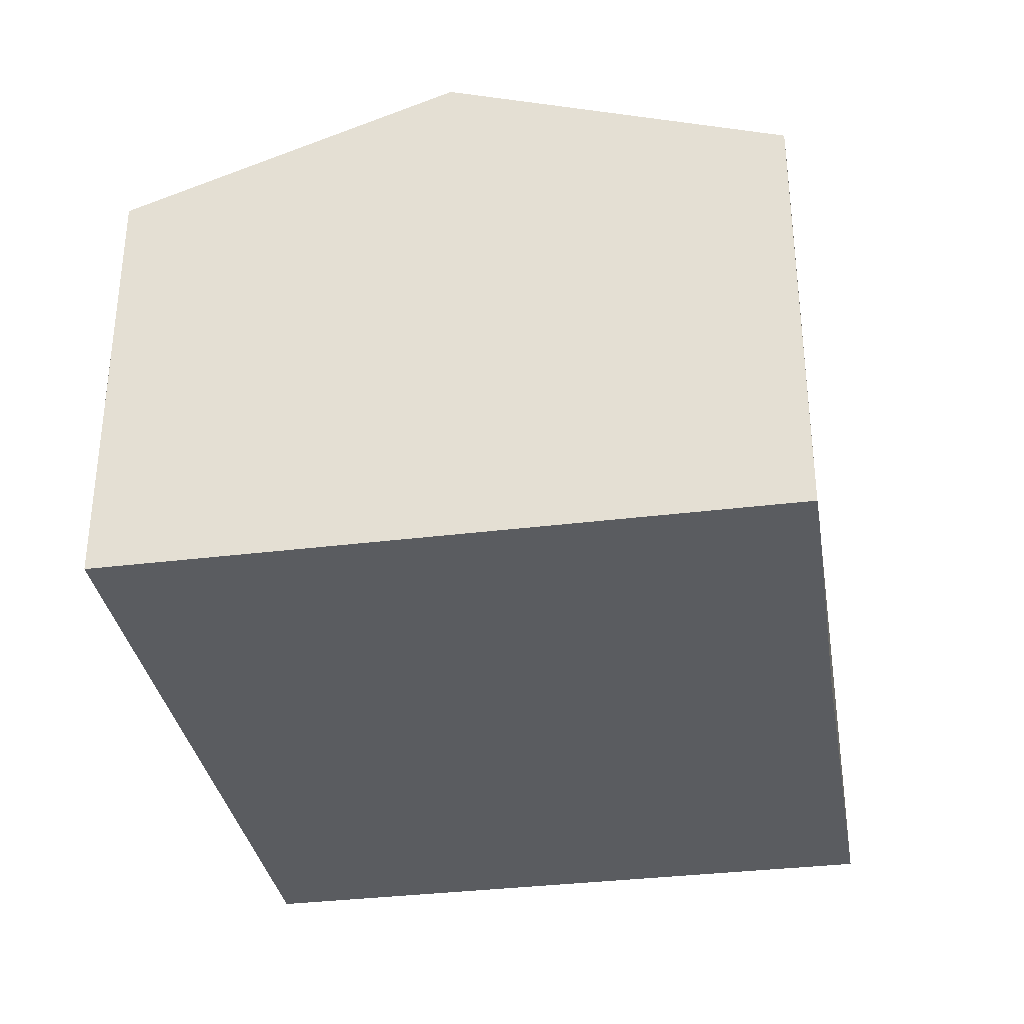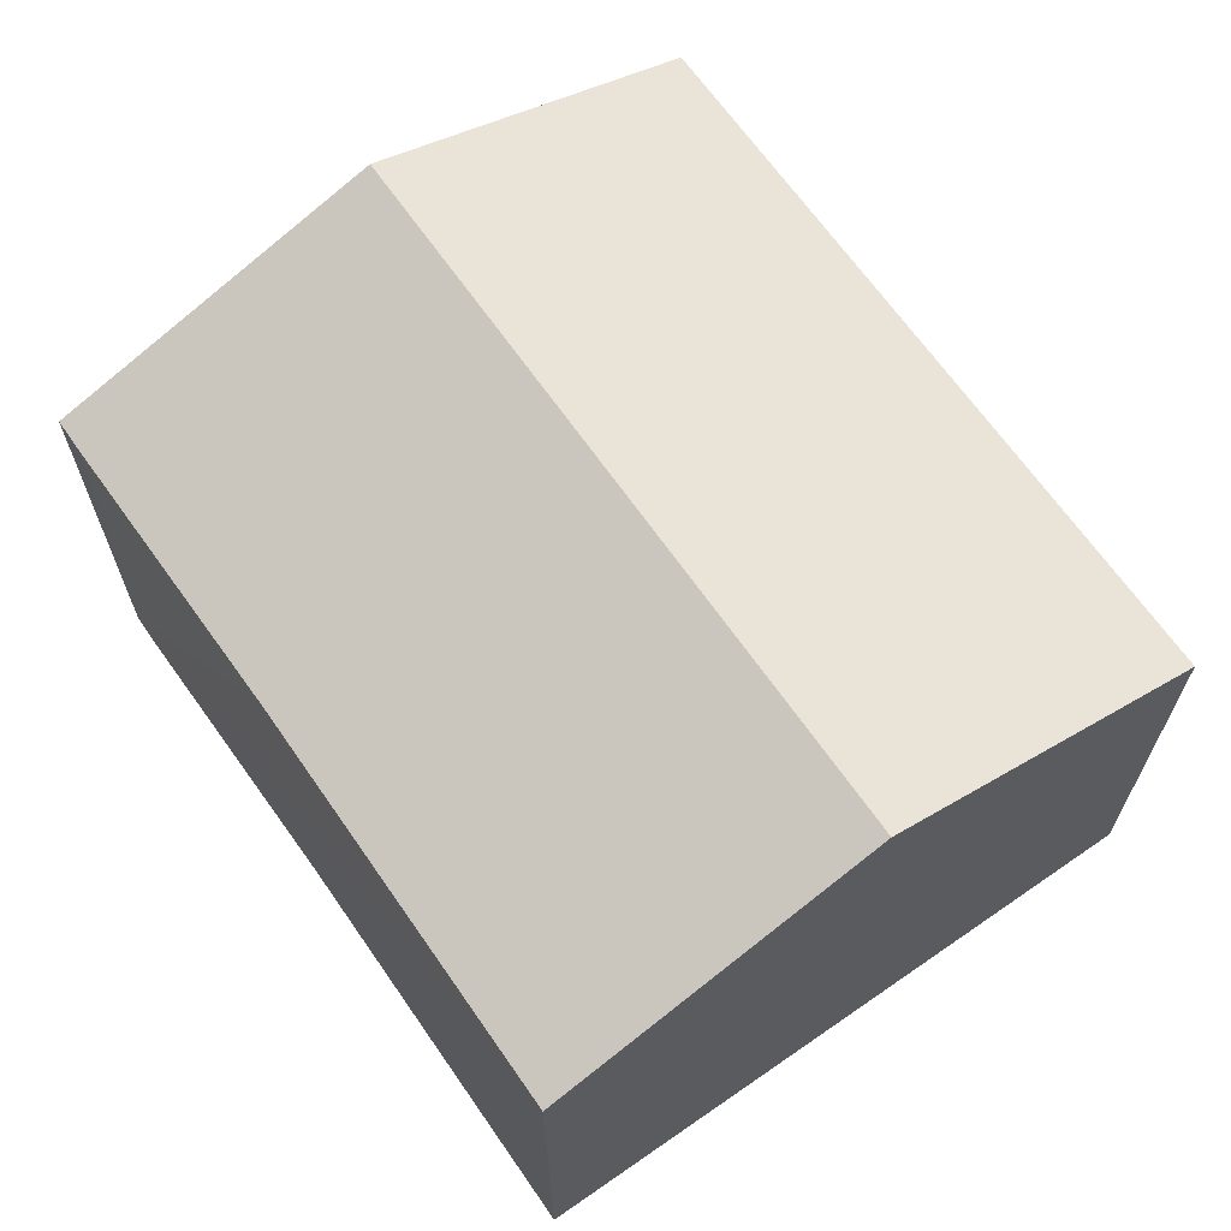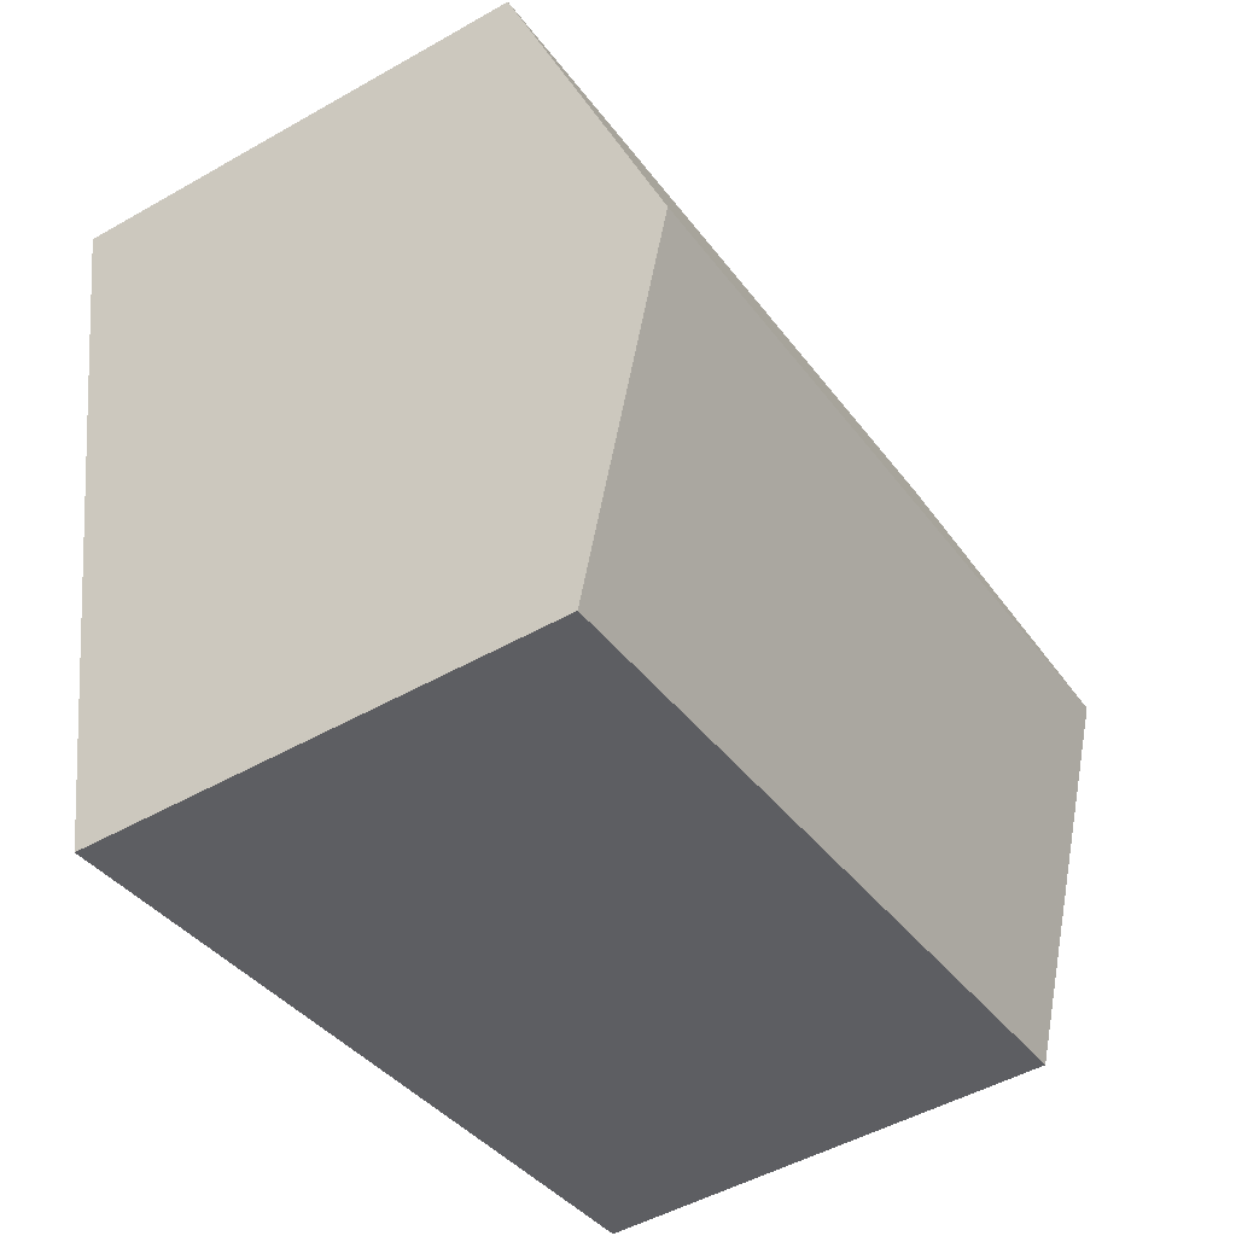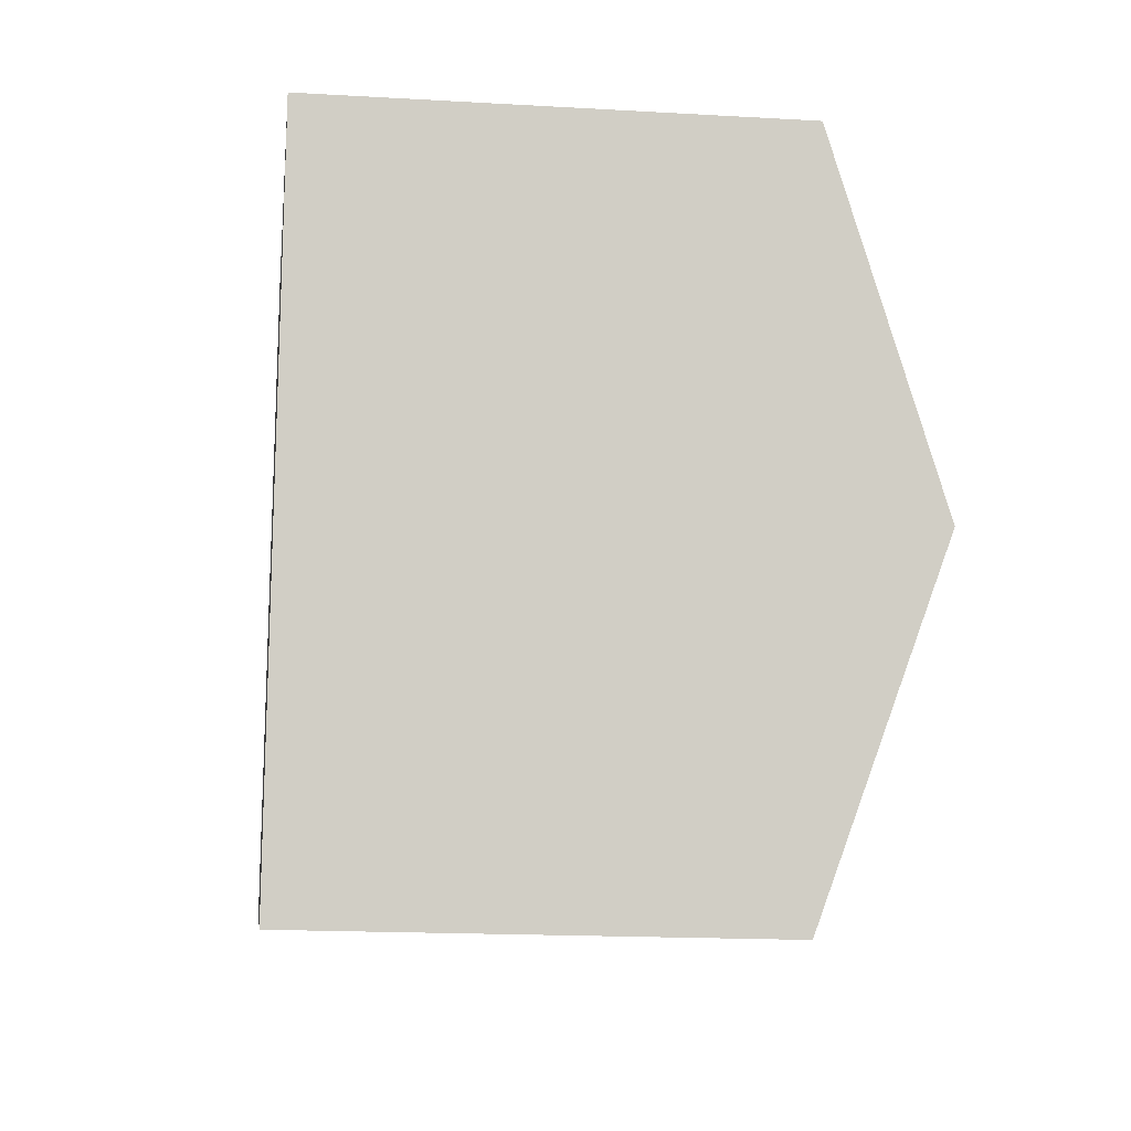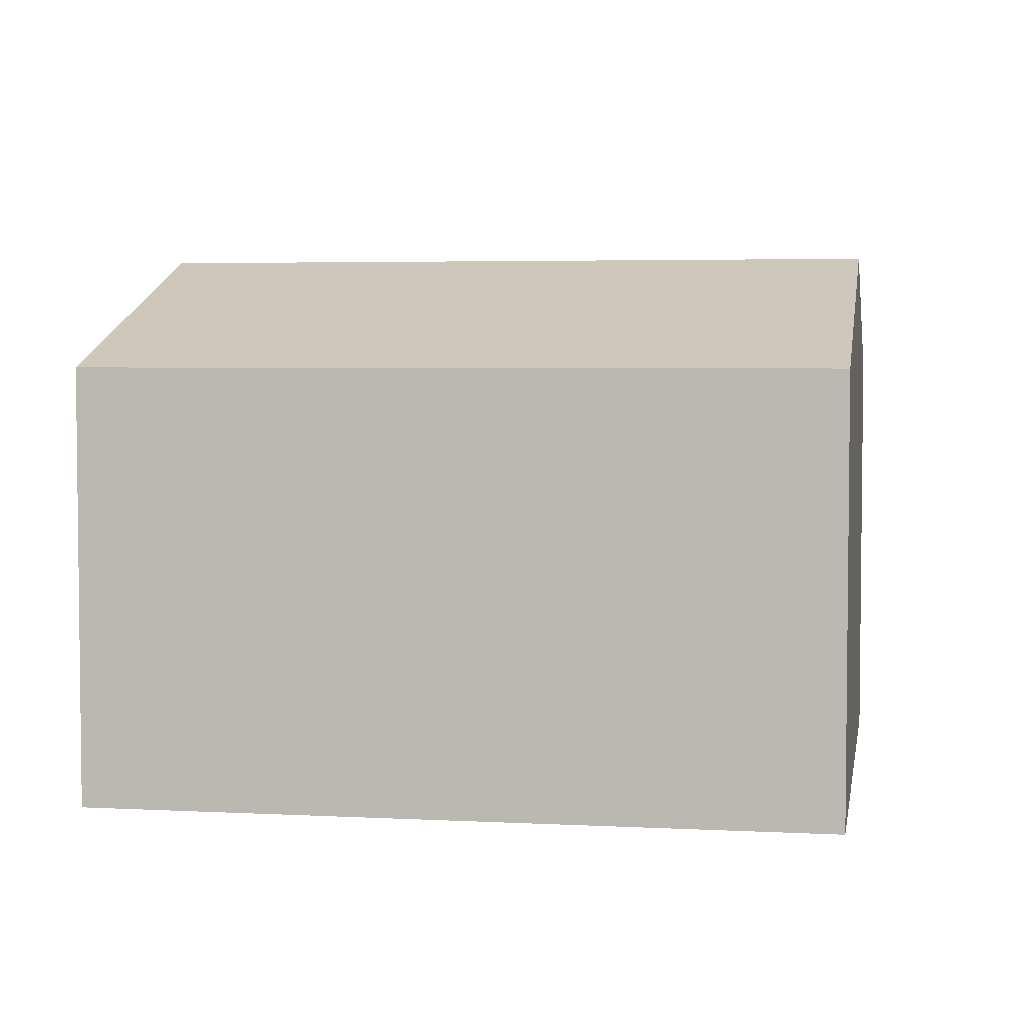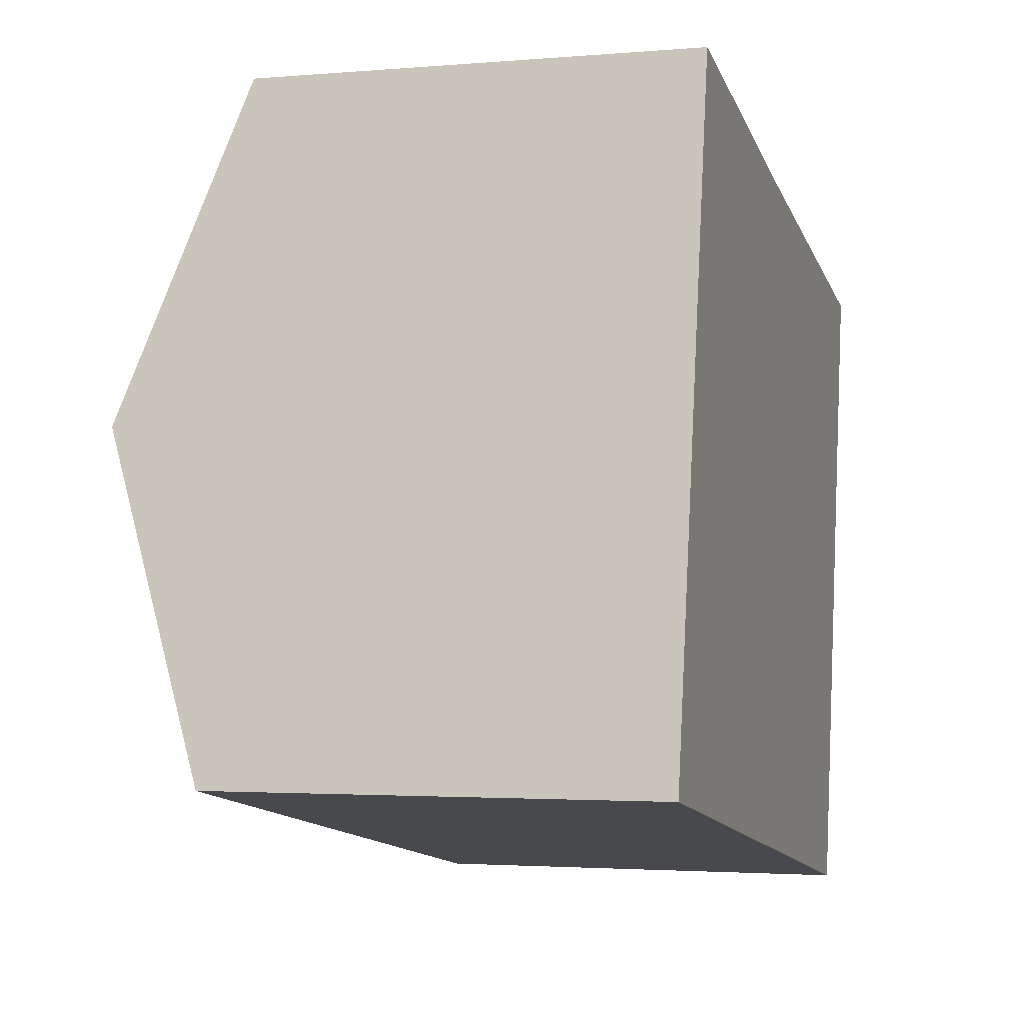
<metadata>
{"format":"obj","ext":"obj","renderer":"f3d","projection":"perspective","resolution":1024,"background":"white","views":[{"elev":-34.0,"azim":-69.9,"up":"+Y"},{"elev":66.5,"azim":65.7,"up":"+Y"},{"elev":-49.5,"azim":122.1,"up":"+Z"},{"elev":-17.0,"azim":83.3,"up":"+Z"},{"elev":4.1,"azim":-159.7,"up":"+Y"},{"elev":-2.4,"azim":-73.1,"up":"+Z"}]}
</metadata>
<code>
v  13.78 9.484 3.315
v  7.705 7.537 10.26
v  14.82 7.537 8.941
v  1.052 9.484 5.674
v  2.693 7.51 11.27
v  2.109 7.51 11.38
v  12.73 7.52 -2.359
v  0 7.52 4.605e-16
v  2.109 -6.966e-16 11.38
v  1.052 -3.474e-16 5.674
v  0 0 0
v  2.693 -6.9e-16 11.27
v  7.705 -6.282e-16 10.26
v  14.82 -5.475e-16 8.941
v  13.78 -2.03e-16 3.315
v  12.73 1.444e-16 -2.359
g defaultobject
f 1 2 3
f 2 1 4
f 2 4 5
f 5 4 6
f 7 4 1
f 4 7 8
f 4 9 6
f 9 4 8
f 9 8 10
f 10 8 11
f 9 5 6
f 5 9 2
f 2 9 3
f 3 9 12
f 3 12 13
f 3 13 14
f 14 1 3
f 1 14 7
f 7 14 15
f 7 15 16
f 16 8 7
f 8 16 11
f 13 15 14
f 15 13 16
f 16 13 12
f 16 12 11
f 11 12 10
f 10 12 9

</code>
